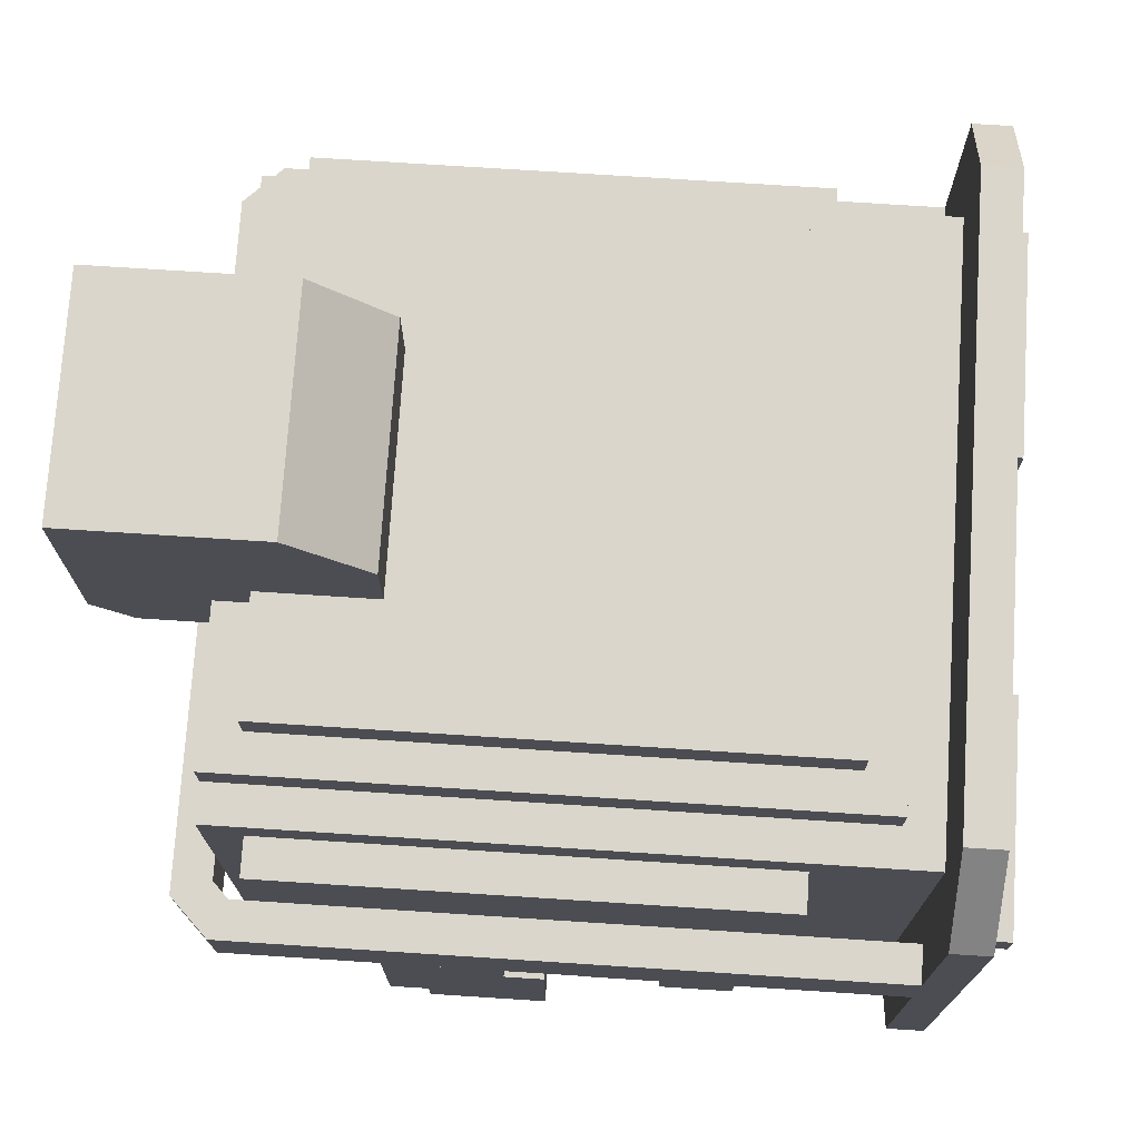
<metadata>
{"format":"obj","ext":"obj","renderer":"f3d","projection":"perspective","resolution":1024,"background":"white","views":[{"elev":73.7,"azim":-86.3,"up":"+Y"}]}
</metadata>
<code>
g avatar_brave_slayer_head_mesh
v -0.3092 1.655 -0.03302
v -0.3092 1.779 -0.06404
v -0.3092 1.779 -0.03302
v -0.3092 1.686 -0.1261
v -0.3092 1.655 -0.1261
v -0.3092 1.81 -0.1571
v -0.3092 1.686 -0.1571
v -0.3092 1.81 -0.06404
v -0.2782 1.965 -0.2502
v -0.2782 1.748 0.1221
v -0.2782 1.655 -0.001997
v -0.2782 1.965 0.1531
v -0.2782 1.748 0.1531
v -0.2782 1.655 -0.1261
v -0.2782 1.686 0.09107
v -0.2782 1.686 0.1221
v -0.2782 1.624 0.09107
v -0.2782 1.593 0.06005
v -0.2782 1.562 0.1221
v -0.2782 1.624 0.1221
v -0.2782 1.593 -0.001997
v -0.2782 1.562 0.06005
v -0.2782 1.624 -0.2502
v -0.2782 1.624 -0.1261
v -0.2162 1.996 0.2152
v -0.2162 1.996 -0.2812
v -0.2162 2.027 -0.2812
v -0.2162 2.027 0.2152
v -0.1852 2.058 -0.2502
v -0.1852 2.058 0.1841
v -0.1852 2.027 0.1841
v -0.1852 2.027 -0.2502
v 0.2492 1.624 -0.2812
v -0.2472 1.624 -0.2812
v -0.1541 1.531 -0.2812
v 0.1561 1.531 -0.2812
v -0.2472 1.996 -0.2812
v 0.2492 1.996 -0.2812
v -0.2472 1.965 0.1531
v -0.2782 1.965 0.1531
v -0.2782 1.965 -0.2502
v -0.2472 1.965 -0.2502
v -0.09209 1.903 0.3082
v -0.2782 1.903 0.3082
v -0.2782 1.903 0.2772
v -0.09209 1.903 0.2772
v -0.06106 1.872 0.3082
v -0.09209 1.872 0.3082
v -0.09209 1.872 0.2772
v -0.06106 1.872 0.2772
v -0.3092 2.027 0.2462
v -0.3092 2.027 0.2772
v -0.3092 1.624 0.2772
v -0.3092 1.624 0.2462
v -0.2782 1.903 0.2772
v -0.2782 1.903 0.3082
v -0.2782 1.872 0.3082
v -0.2782 1.872 0.2772
v -0.2472 1.872 0.2772
v -0.2472 1.872 0.3082
v -0.2472 1.779 0.3082
v -0.2472 1.779 0.2772
v -0.2162 1.779 0.2772
v -0.2162 1.779 0.3082
v -0.2162 1.748 0.3082
v -0.2162 1.748 0.2772
v -0.1852 1.748 0.2772
v -0.1852 1.748 0.3082
v -0.1852 1.717 0.3082
v -0.1852 1.717 0.2772
v -0.03004 1.841 0.3082
v -0.06106 1.841 0.3082
v -0.06106 1.841 0.2772
v -0.03004 1.841 0.2772
v 0.3112 1.655 -0.03302
v 0.3112 1.779 -0.03302
v 0.3112 1.779 -0.06404
v 0.3112 1.686 -0.1261
v 0.3112 1.655 -0.1261
v 0.3112 1.81 -0.1571
v 0.3112 1.686 -0.1571
v 0.3112 1.81 -0.06404
v -0.2472 1.996 0.2462
v -0.2472 1.996 -0.2502
v 0.2492 1.996 -0.2502
v 0.2492 1.996 0.2462
v -0.2782 1.779 -0.03302
v -0.3092 1.779 -0.03302
v -0.3092 1.779 -0.06404
v -0.2782 1.779 -0.06404
v -0.03004 1.748 0.2772
v -0.03004 1.748 0.3082
v -0.03004 1.841 0.3082
v -0.03004 1.841 0.2772
v -0.06106 1.841 0.2772
v -0.06106 1.841 0.3082
v -0.06106 1.872 0.3082
v -0.06106 1.872 0.2772
v -0.2472 1.872 0.3082
v -0.09209 1.903 0.3082
v -0.09209 1.872 0.3082
v -0.2162 1.779 0.3082
v -0.2782 1.903 0.3082
v -0.1852 1.748 0.3082
v -0.2162 1.748 0.3082
v -0.2472 1.779 0.3082
v -0.06106 1.841 0.3082
v -0.06106 1.872 0.3082
v -0.06106 1.748 0.3082
v -0.1852 1.717 0.3082
v -0.03004 1.841 0.3082
v -0.03004 1.748 0.3082
v -0.2782 1.872 0.3082
v -0.06106 1.717 0.3082
v 0.3112 1.624 0.2462
v 0.3112 1.624 0.2772
v 0.3112 2.027 0.2772
v 0.3112 2.027 0.2462
v 0.2492 2.089 0.2772
v -0.2472 2.089 0.2772
v -0.2472 2.089 0.2462
v 0.2492 2.089 0.2462
v 0.2181 2.027 0.2152
v 0.2181 1.996 0.2152
v -0.2162 1.996 0.2152
v -0.2162 2.027 0.2152
v 0.1871 2.058 0.1841
v 0.1871 2.027 0.1841
v -0.1852 2.027 0.1841
v -0.1852 2.058 0.1841
v -0.2472 1.624 0.1221
v -0.2472 1.562 0.1221
v -0.2782 1.562 0.1221
v -0.2782 1.624 0.1221
v -0.2472 1.748 0.1221
v -0.2472 1.686 0.1221
v -0.2782 1.686 0.1221
v -0.2782 1.748 0.1221
v -0.2472 1.686 0.09107
v -0.2472 1.624 0.09107
v -0.2782 1.624 0.09107
v -0.2782 1.686 0.09107
v -0.2782 1.779 -0.03302
v -0.2782 1.655 -0.03302
v -0.3092 1.655 -0.03302
v -0.3092 1.779 -0.03302
v -0.2782 1.81 -0.06404
v -0.2782 1.779 -0.06404
v -0.3092 1.779 -0.06404
v -0.3092 1.81 -0.06404
v -0.2472 1.655 -0.1261
v -0.2472 1.624 -0.1261
v -0.2782 1.624 -0.1261
v -0.2782 1.655 -0.1261
v -0.2782 1.593 0.06005
v -0.2782 1.562 0.06005
v -0.2472 1.562 0.06005
v -0.2472 1.593 0.06005
v -0.2782 1.655 -0.001997
v -0.2782 1.593 -0.001997
v -0.2472 1.593 -0.001997
v -0.2472 1.655 -0.001997
v -0.3092 1.686 -0.1261
v -0.3092 1.655 -0.1261
v -0.2782 1.655 -0.1261
v -0.2782 1.686 -0.1261
v 0.09405 1.996 -0.3743
v -0.09209 1.996 -0.3743
v -0.09209 1.965 -0.3432
v 0.09405 1.965 -0.3432
v -0.3092 1.81 -0.1571
v -0.3092 1.686 -0.1571
v -0.2782 1.686 -0.1571
v -0.2782 1.81 -0.1571
v -0.2472 1.872 0.2772
v -0.2782 1.872 0.2772
v -0.2782 1.872 0.3082
v -0.2472 1.872 0.3082
v -0.2782 1.965 -0.2502
v -0.2782 1.624 -0.2502
v -0.2472 1.624 -0.2502
v -0.2472 1.965 -0.2502
v -0.09209 1.996 -0.3743
v 0.09405 1.996 -0.3743
v 0.09405 2.182 -0.3743
v -0.09209 2.182 -0.3743
v -0.1852 2.058 -0.2502
v -0.1852 2.027 -0.2502
v 0.1871 2.027 -0.2502
v 0.1871 2.058 -0.2502
v 0.2492 1.562 -0.2502
v -0.2472 1.562 -0.2502
v -0.1852 1.5 -0.2502
v 0.1871 1.5 -0.2502
v -0.2472 1.996 -0.2502
v 0.2492 1.996 -0.2502
v -0.2162 2.027 -0.2812
v -0.2162 1.996 -0.2812
v 0.2181 1.996 -0.2812
v 0.2181 2.027 -0.2812
v 0.09405 2.12 -0.1571
v -0.09209 2.12 -0.1571
v -0.09209 2.182 -0.2192
v 0.09405 2.182 -0.2192
v 0.1871 1.5 0.2462
v -0.1852 1.5 0.2462
v -0.1852 1.5 0.2772
v 0.1871 1.5 0.2772
v 0.1871 1.5 -0.2502
v -0.1852 1.5 -0.2502
v -0.1852 1.5 0.2462
v 0.1871 1.5 0.2462
v 0.3112 1.624 0.2462
v -0.3092 1.624 0.2462
v -0.1852 1.5 0.2462
v 0.1871 1.5 0.2462
v -0.3092 2.027 0.2462
v 0.3112 2.027 0.2462
v -0.2472 2.089 0.2462
v 0.2492 2.089 0.2462
v 0.1871 1.5 -0.2502
v 0.1871 1.5 0.2462
v 0.2492 1.562 0.2462
v 0.2492 1.562 -0.2502
v 0.1561 1.531 -0.2812
v -0.1541 1.531 -0.2812
v -0.1541 1.531 -0.2502
v 0.1561 1.531 -0.2502
v -0.2472 1.562 0.06005
v -0.2782 1.562 0.06005
v -0.2782 1.562 0.1221
v -0.2472 1.562 0.1221
v 0.1561 1.531 -0.2812
v 0.1561 1.531 -0.2502
v 0.2492 1.624 -0.2502
v 0.2492 1.624 -0.2812
v 0.2492 1.562 0.2462
v 0.2492 1.996 0.2462
v 0.2492 1.996 -0.2502
v 0.2492 1.562 -0.2502
v -0.2472 1.562 -0.2502
v -0.2472 1.996 -0.2502
v -0.2472 1.996 0.2462
v -0.2472 1.562 0.2462
v -0.1852 1.5 0.2462
v -0.1852 1.5 -0.2502
v -0.2472 1.562 -0.2502
v -0.2472 1.562 0.2462
v 0.2492 2.089 0.2772
v 0.3112 2.027 0.2772
v -0.3092 2.027 0.2772
v -0.2472 2.089 0.2772
v 0.3112 1.624 0.2772
v -0.3092 1.624 0.2772
v 0.1871 1.5 0.2772
v -0.1852 1.5 0.2772
v -0.2472 1.593 -0.001997
v -0.2782 1.593 -0.001997
v -0.2782 1.593 0.06005
v -0.2472 1.593 0.06005
v -0.1541 1.531 -0.2502
v -0.1541 1.531 -0.2812
v -0.2472 1.624 -0.2812
v -0.2472 1.624 -0.2502
v -0.1852 1.5 0.2772
v -0.1852 1.5 0.2462
v -0.3092 1.624 0.2462
v -0.3092 1.624 0.2772
v -0.2472 1.624 -0.2502
v -0.2782 1.624 -0.2502
v -0.2782 1.624 -0.1261
v -0.2472 1.624 -0.1261
v -0.09209 1.965 -0.3432
v -0.09209 1.965 -0.1571
v 0.09405 1.965 -0.1571
v 0.09405 1.965 -0.3432
v -0.2782 1.655 -0.1261
v -0.3092 1.655 -0.1261
v -0.3092 1.655 -0.03302
v -0.2782 1.655 -0.03302
v -0.2162 1.779 0.2772
v -0.2472 1.779 0.2772
v -0.2472 1.779 0.3082
v -0.2162 1.779 0.3082
v -0.2472 1.655 -0.1261
v -0.2782 1.655 -0.1261
v -0.2782 1.655 -0.001997
v -0.2472 1.655 -0.001997
v -0.2782 1.686 -0.1571
v -0.3092 1.686 -0.1571
v -0.3092 1.686 -0.1261
v -0.2782 1.686 -0.1261
v -0.06106 1.717 0.2772
v -0.1852 1.717 0.2772
v -0.1852 1.717 0.3082
v -0.06106 1.717 0.3082
v -0.1852 1.748 0.2772
v -0.2162 1.748 0.2772
v -0.2162 1.748 0.3082
v -0.1852 1.748 0.3082
v -0.03004 1.748 0.2772
v -0.06106 1.748 0.2772
v -0.06106 1.748 0.3082
v -0.03004 1.748 0.3082
v -0.2472 1.748 0.1221
v -0.2782 1.748 0.1221
v -0.2782 1.748 0.1531
v -0.2472 1.748 0.1531
v 0.09405 2.182 -0.2192
v -0.09209 2.182 -0.2192
v -0.09209 2.182 -0.3743
v 0.09405 2.182 -0.3743
v -0.2472 1.686 0.09107
v -0.2782 1.686 0.09107
v -0.2782 1.686 0.1221
v -0.2472 1.686 0.1221
v -0.2472 1.624 0.1221
v -0.2782 1.624 0.1221
v -0.2782 1.624 0.09107
v -0.2472 1.624 0.09107
v -0.2472 1.965 0.1531
v -0.2472 1.748 0.1531
v -0.2782 1.748 0.1531
v -0.2782 1.965 0.1531
v -0.06106 1.717 0.2772
v -0.06106 1.717 0.3082
v -0.06106 1.748 0.3082
v -0.06106 1.748 0.2772
v 0.1871 1.5 0.2462
v 0.1871 1.5 0.2772
v 0.3112 1.624 0.2772
v 0.3112 1.624 0.2462
v -0.2782 1.81 -0.06404
v -0.3092 1.81 -0.06404
v -0.3092 1.81 -0.1571
v -0.2782 1.81 -0.1571
v 0.2181 1.996 -0.2812
v 0.2181 1.996 0.2152
v 0.2181 2.027 0.2152
v 0.2181 2.027 -0.2812
v 0.2492 1.624 -0.2502
v 0.2492 1.996 -0.2502
v 0.2492 1.996 -0.2812
v 0.2492 1.624 -0.2812
v -0.2472 1.624 -0.2812
v -0.2472 1.996 -0.2812
v -0.2472 1.996 -0.2502
v -0.2472 1.624 -0.2502
v -0.2472 1.996 -0.2812
v 0.2492 1.996 -0.2812
v 0.2492 1.996 -0.2502
v -0.2472 1.996 -0.2502
v 0.2492 2.089 0.2462
v 0.3112 2.027 0.2462
v 0.3112 2.027 0.2772
v 0.2492 2.089 0.2772
v 0.09405 2.12 -0.1571
v 0.09405 1.965 -0.1571
v -0.09209 1.965 -0.1571
v -0.09209 2.12 -0.1571
v 0.1871 2.058 0.1841
v -0.1852 2.058 0.1841
v -0.1852 2.058 -0.2502
v 0.1871 2.058 -0.2502
v -0.3092 2.027 0.2462
v -0.2472 2.089 0.2462
v -0.2472 2.089 0.2772
v -0.3092 2.027 0.2772
v -0.09209 1.872 0.2772
v -0.09209 1.872 0.3082
v -0.09209 1.903 0.3082
v -0.09209 1.903 0.2772
v 0.1871 2.027 -0.2502
v 0.1871 2.027 0.1841
v 0.1871 2.058 0.1841
v 0.1871 2.058 -0.2502
v -0.09209 1.996 -0.3743
v -0.09209 2.12 -0.1571
v -0.09209 1.965 -0.3432
v -0.09209 1.965 -0.1571
v -0.09209 2.182 -0.2192
v -0.09209 2.182 -0.3743
v 0.09405 1.996 -0.3743
v 0.09405 1.965 -0.3432
v 0.09405 2.12 -0.1571
v 0.09405 2.182 -0.2192
v 0.09405 2.182 -0.3743
v 0.09405 1.965 -0.1571
v -0.2162 2.027 -0.2812
v 0.2181 2.027 -0.2812
v 0.2181 2.027 0.2152
v -0.2162 2.027 0.2152
v 0.2802 1.593 -0.001997
v 0.2802 1.562 -0.001997
v 0.2802 1.562 0.09107
v 0.2802 1.655 0.09107
v 0.2802 1.655 -0.03302
v 0.2802 1.748 0.1221
v 0.2802 1.965 -0.2502
v 0.2802 1.655 -0.1261
v 0.2802 1.593 -0.03302
v 0.2802 1.655 0.1221
v 0.2802 1.624 -0.2502
v 0.2802 1.624 -0.1261
v 0.2802 1.965 0.1531
v 0.2802 1.748 0.1531
v 0.2492 1.655 -0.03302
v 0.2492 1.593 -0.03302
v 0.2802 1.593 -0.03302
v 0.2802 1.655 -0.03302
v 0.2492 1.965 0.1531
v 0.2492 1.965 -0.2502
v 0.2802 1.965 -0.2502
v 0.2802 1.965 0.1531
v 0.2802 1.779 -0.03302
v 0.2802 1.779 -0.06404
v 0.3112 1.779 -0.06404
v 0.3112 1.779 -0.03302
v 0.2492 1.748 0.1221
v 0.2802 1.748 0.1221
v 0.2802 1.655 0.1221
v 0.2492 1.655 0.1221
v 0.2492 1.655 0.09107
v 0.2802 1.655 0.09107
v 0.2802 1.562 0.09107
v 0.2492 1.562 0.09107
v 0.2802 1.779 -0.03302
v 0.3112 1.779 -0.03302
v 0.3112 1.655 -0.03302
v 0.2802 1.655 -0.03302
v 0.2802 1.81 -0.06404
v 0.3112 1.81 -0.06404
v 0.3112 1.779 -0.06404
v 0.2802 1.779 -0.06404
v 0.2492 1.655 -0.1261
v 0.2802 1.655 -0.1261
v 0.2802 1.624 -0.1261
v 0.2492 1.624 -0.1261
v 0.2802 1.593 -0.001997
v 0.2492 1.593 -0.001997
v 0.2492 1.562 -0.001997
v 0.2802 1.562 -0.001997
v 0.3112 1.686 -0.1261
v 0.2802 1.686 -0.1261
v 0.2802 1.655 -0.1261
v 0.3112 1.655 -0.1261
v 0.3112 1.81 -0.1571
v 0.2802 1.81 -0.1571
v 0.2802 1.686 -0.1571
v 0.3112 1.686 -0.1571
v 0.2802 1.965 -0.2502
v 0.2492 1.965 -0.2502
v 0.2492 1.624 -0.2502
v 0.2802 1.624 -0.2502
v 0.2492 1.593 -0.03302
v 0.2492 1.593 -0.001997
v 0.2802 1.593 -0.001997
v 0.2802 1.593 -0.03302
v 0.2492 1.624 -0.2502
v 0.2492 1.624 -0.1261
v 0.2802 1.624 -0.1261
v 0.2802 1.624 -0.2502
v 0.2802 1.655 -0.1261
v 0.2802 1.655 -0.03302
v 0.3112 1.655 -0.03302
v 0.3112 1.655 -0.1261
v 0.2492 1.655 -0.1261
v 0.2492 1.655 -0.03302
v 0.2802 1.655 -0.03302
v 0.2802 1.655 -0.1261
v 0.2802 1.686 -0.1571
v 0.2802 1.686 -0.1261
v 0.3112 1.686 -0.1261
v 0.3112 1.686 -0.1571
v 0.2492 1.748 0.1221
v 0.2492 1.748 0.1531
v 0.2802 1.748 0.1531
v 0.2802 1.748 0.1221
v 0.2492 1.655 0.09107
v 0.2492 1.655 0.1221
v 0.2802 1.655 0.1221
v 0.2802 1.655 0.09107
v 0.2802 1.562 -0.001997
v 0.2492 1.562 -0.001997
v 0.2492 1.562 0.09107
v 0.2802 1.562 0.09107
v 0.2492 1.965 0.1531
v 0.2802 1.965 0.1531
v 0.2802 1.748 0.1531
v 0.2492 1.748 0.1531
v 0.2802 1.81 -0.06404
v 0.2802 1.81 -0.1571
v 0.3112 1.81 -0.1571
v 0.3112 1.81 -0.06404
v 0.06303 1.748 0.3082
v 0.06303 1.841 0.3082
v 0.1871 1.748 0.3082
v 0.1871 1.717 0.3082
v 0.032 1.841 0.3082
v 0.032 1.748 0.3082
v 0.09405 1.872 0.3082
v 0.06303 1.872 0.3082
v 0.2181 1.779 0.3082
v 0.2181 1.748 0.3082
v 0.2492 1.872 0.3082
v 0.09405 1.903 0.3082
v 0.2802 1.903 0.3082
v 0.2492 1.779 0.3082
v 0.2802 1.872 0.3082
v 0.06303 1.717 0.3082
v 0.06303 1.841 0.2772
v 0.06303 1.872 0.2772
v 0.06303 1.872 0.3082
v 0.06303 1.841 0.3082
v 0.032 1.748 0.2772
v 0.032 1.841 0.2772
v 0.032 1.841 0.3082
v 0.032 1.748 0.3082
v 0.032 1.841 0.3082
v 0.032 1.841 0.2772
v 0.06303 1.841 0.2772
v 0.06303 1.841 0.3082
v 0.1871 1.748 0.2772
v 0.1871 1.717 0.2772
v 0.1871 1.717 0.3082
v 0.1871 1.748 0.3082
v 0.2181 1.779 0.2772
v 0.2181 1.748 0.2772
v 0.2181 1.748 0.3082
v 0.2181 1.779 0.3082
v 0.2492 1.872 0.2772
v 0.2492 1.779 0.2772
v 0.2492 1.779 0.3082
v 0.2492 1.872 0.3082
v 0.2802 1.903 0.2772
v 0.2802 1.872 0.2772
v 0.2802 1.872 0.3082
v 0.2802 1.903 0.3082
v 0.06303 1.872 0.3082
v 0.06303 1.872 0.2772
v 0.09405 1.872 0.2772
v 0.09405 1.872 0.3082
v 0.09405 1.903 0.3082
v 0.09405 1.903 0.2772
v 0.2802 1.903 0.2772
v 0.2802 1.903 0.3082
v 0.2492 1.872 0.2772
v 0.2492 1.872 0.3082
v 0.2802 1.872 0.3082
v 0.2802 1.872 0.2772
v 0.2181 1.779 0.2772
v 0.2181 1.779 0.3082
v 0.2492 1.779 0.3082
v 0.2492 1.779 0.2772
v 0.06303 1.717 0.2772
v 0.06303 1.717 0.3082
v 0.1871 1.717 0.3082
v 0.1871 1.717 0.2772
v 0.1871 1.748 0.2772
v 0.1871 1.748 0.3082
v 0.2181 1.748 0.3082
v 0.2181 1.748 0.2772
v 0.032 1.748 0.2772
v 0.032 1.748 0.3082
v 0.06303 1.748 0.3082
v 0.06303 1.748 0.2772
v 0.06303 1.717 0.2772
v 0.06303 1.748 0.2772
v 0.06303 1.748 0.3082
v 0.06303 1.717 0.3082
v 0.09405 1.872 0.2772
v 0.09405 1.903 0.2772
v 0.09405 1.903 0.3082
v 0.09405 1.872 0.3082
v 0.3112 1.872 0.2462
v 0.3112 1.872 -0.2817
v 0.3112 1.81 -0.2817
v 0.3112 1.81 0.2462
v -0.3092 1.872 0.2462
v -0.3092 1.81 0.2462
v -0.3092 1.81 -0.2817
v -0.3092 1.872 -0.2817
v -0.2781 1.81 -0.3128
v -0.2781 1.872 -0.3128
v -0.3092 1.872 -0.2817
v -0.3092 1.81 -0.2817
v 0.2801 1.81 -0.3128
v 0.3112 1.81 -0.2817
v 0.3112 1.872 -0.2817
v 0.2801 1.872 -0.3128
v -0.2781 1.872 -0.3128
v -0.2781 1.81 -0.3128
v 0.2801 1.81 -0.3128
v 0.2801 1.872 -0.3128
v 0.2802 1.872 0.2462
v 0.2802 1.81 0.2462
v 0.2802 1.81 -0.2689
v 0.2802 1.872 -0.2689
v -0.2782 1.872 0.2462
v -0.2782 1.872 -0.2689
v -0.2782 1.81 -0.2689
v -0.2782 1.81 0.2462
v -0.2653 1.81 -0.2818
v -0.2782 1.81 -0.2689
v -0.2782 1.872 -0.2689
v -0.2653 1.872 -0.2818
v 0.2672 1.81 -0.2818
v 0.2672 1.872 -0.2818
v 0.2802 1.872 -0.2689
v 0.2802 1.81 -0.2689
v -0.2653 1.872 -0.2818
v 0.2672 1.872 -0.2818
v 0.2672 1.81 -0.2818
v -0.2653 1.81 -0.2818
v 0.3112 1.872 -0.2817
v 0.2802 1.872 -0.2689
v 0.2672 1.872 -0.2818
v 0.2801 1.872 -0.3128
v -0.2653 1.872 -0.2818
v -0.2781 1.872 -0.3128
v -0.2653 1.872 -0.2818
v -0.2782 1.872 -0.2689
v -0.3092 1.872 -0.2817
v 0.2801 1.81 -0.3128
v 0.2672 1.81 -0.2818
v 0.2802 1.81 -0.2689
v 0.3112 1.81 -0.2817
v 0.2802 1.81 0.2462
v 0.3112 1.81 0.2462
v -0.3092 1.81 -0.2817
v -0.2782 1.81 -0.2689
v -0.2653 1.81 -0.2818
v -0.2781 1.81 -0.3128
v -0.3092 1.81 0.2462
v -0.2782 1.81 0.2462
v -0.3092 1.872 -0.2817
v -0.2782 1.872 -0.2689
v -0.2782 1.872 0.2462
v -0.3092 1.872 0.2462
v 0.3112 1.872 0.2462
v 0.2802 1.872 0.2462
v 0.2802 1.872 -0.2689
v 0.3112 1.872 -0.2817
v -0.2781 1.81 -0.3128
v -0.2653 1.81 -0.2818
v 0.2672 1.81 -0.2818
v 0.2801 1.81 -0.3128
g avatar_brave_slayer_head_mesh_0
f 3 2 1
f 2 4 1
f 4 5 1
f 2 6 4
f 6 7 4
f 8 6 2
f 11 10 9
f 9 10 12
f 10 13 12
f 14 11 9
f 15 10 11
f 15 16 10
f 15 11 17
f 17 11 18
f 18 19 17
f 17 19 20
f 18 11 21
f 22 19 18
f 14 9 23
f 23 24 14
f 27 26 25
f 28 27 25
f 31 30 29
f 32 31 29
f 35 34 33
f 36 35 33
f 34 37 33
f 37 38 33
f 41 40 39
f 42 41 39
f 45 44 43
f 46 45 43
f 49 48 47
f 50 49 47
f 53 52 51
f 54 53 51
f 57 56 55
f 58 57 55
f 61 60 59
f 62 61 59
f 65 64 63
f 66 65 63
f 69 68 67
f 70 69 67
f 73 72 71
f 74 73 71
f 77 76 75
f 78 77 75
f 79 78 75
f 80 77 78
f 81 80 78
f 80 82 77
f 85 84 83
f 86 85 83
f 89 88 87
f 90 89 87
f 93 92 91
f 94 93 91
f 97 96 95
f 98 97 95
f 101 100 99
f 101 99 102
f 100 103 99
f 102 104 101
f 104 102 105
f 102 99 106
f 101 104 107
f 108 101 107
f 107 104 109
f 109 104 110
f 107 109 111
f 112 111 109
f 99 103 113
f 114 109 110
f 117 116 115
f 118 117 115
f 121 120 119
f 122 121 119
f 125 124 123
f 126 125 123
f 129 128 127
f 130 129 127
f 133 132 131
f 134 133 131
f 137 136 135
f 138 137 135
f 141 140 139
f 142 141 139
f 145 144 143
f 146 145 143
f 149 148 147
f 150 149 147
f 153 152 151
f 154 153 151
f 157 156 155
f 158 157 155
f 161 160 159
f 162 161 159
f 165 164 163
f 166 165 163
f 169 168 167
f 170 169 167
f 173 172 171
f 174 173 171
f 177 176 175
f 178 177 175
f 181 180 179
f 182 181 179
f 185 184 183
f 186 185 183
f 189 188 187
f 190 189 187
f 193 192 191
f 194 193 191
f 191 192 195
f 196 191 195
f 199 198 197
f 200 199 197
f 203 202 201
f 204 203 201
f 207 206 205
f 208 207 205
f 211 210 209
f 212 211 209
f 215 214 213
f 216 215 213
f 213 214 217
f 218 213 217
f 217 219 218
f 219 220 218
f 223 222 221
f 224 223 221
f 227 226 225
f 228 227 225
f 231 230 229
f 232 231 229
f 235 234 233
f 236 235 233
f 239 238 237
f 240 239 237
f 243 242 241
f 244 243 241
f 247 246 245
f 248 247 245
f 251 250 249
f 252 251 249
f 253 250 251
f 254 253 251
f 253 254 255
f 254 256 255
f 259 258 257
f 260 259 257
f 263 262 261
f 264 263 261
f 267 266 265
f 268 267 265
f 271 270 269
f 272 271 269
f 275 274 273
f 276 275 273
f 279 278 277
f 280 279 277
f 283 282 281
f 284 283 281
f 287 286 285
f 288 287 285
f 291 290 289
f 292 291 289
f 295 294 293
f 296 295 293
f 299 298 297
f 300 299 297
f 303 302 301
f 304 303 301
f 307 306 305
f 308 307 305
f 311 310 309
f 312 311 309
f 315 314 313
f 316 315 313
f 319 318 317
f 320 319 317
f 323 322 321
f 324 323 321
f 327 326 325
f 328 327 325
f 331 330 329
f 332 331 329
f 335 334 333
f 336 335 333
f 339 338 337
f 340 339 337
f 343 342 341
f 344 343 341
f 347 346 345
f 348 347 345
f 351 350 349
f 352 351 349
f 355 354 353
f 356 355 353
f 359 358 357
f 360 359 357
f 363 362 361
f 364 363 361
f 367 366 365
f 368 367 365
f 371 370 369
f 372 371 369
f 375 374 373
f 376 375 373
f 379 378 377
f 378 379 380
f 381 377 378
f 382 377 381
f 385 384 383
f 385 383 386
f 387 386 383
f 388 384 385
f 391 390 389
f 392 391 389
f 395 394 393
f 395 393 396
f 397 396 393
f 397 398 396
f 399 398 397
f 399 397 400
f 401 397 393
f 402 396 398
f 403 399 400
f 404 403 400
f 405 398 399
f 406 398 405
f 409 408 407
f 410 409 407
f 413 412 411
f 414 413 411
f 417 416 415
f 418 417 415
f 421 420 419
f 422 421 419
f 425 424 423
f 426 425 423
f 429 428 427
f 430 429 427
f 433 432 431
f 434 433 431
f 437 436 435
f 438 437 435
f 441 440 439
f 442 441 439
f 445 444 443
f 446 445 443
f 449 448 447
f 450 449 447
f 453 452 451
f 454 453 451
f 457 456 455
f 458 457 455
f 461 460 459
f 462 461 459
f 465 464 463
f 466 465 463
f 469 468 467
f 470 469 467
f 473 472 471
f 474 473 471
f 477 476 475
f 478 477 475
f 481 480 479
f 482 481 479
f 485 484 483
f 486 485 483
f 489 488 487
f 490 489 487
f 493 492 491
f 494 493 491
f 497 496 495
f 497 495 498
f 495 496 499
f 499 500 495
f 497 501 496
f 501 502 496
f 497 503 501
f 503 497 504
f 505 501 503
f 506 501 505
f 507 506 505
f 505 503 508
f 507 505 509
f 495 510 498
f 513 512 511
f 514 513 511
f 517 516 515
f 518 517 515
f 521 520 519
f 522 521 519
f 525 524 523
f 526 525 523
f 529 528 527
f 530 529 527
f 533 532 531
f 534 533 531
f 537 536 535
f 538 537 535
f 541 540 539
f 542 541 539
f 545 544 543
f 546 545 543
f 549 548 547
f 550 549 547
f 553 552 551
f 554 553 551
f 557 556 555
f 558 557 555
f 561 560 559
f 562 561 559
f 565 564 563
f 566 565 563
f 569 568 567
f 570 569 567
f 573 572 571
f 574 573 571
f 577 576 575
f 578 577 575
f 581 580 579
f 582 581 579
f 585 584 583
f 586 585 583
f 589 588 587
f 590 589 587
f 593 592 591
f 594 593 591
f 597 596 595
f 598 597 595
f 601 600 599
f 602 601 599
f 605 604 603
f 606 605 603
f 609 608 607
f 610 609 607
f 613 612 611
f 614 613 611
f 617 616 615
f 618 617 615
f 619 617 618
f 620 619 618
f 622 621 620
f 623 622 620
f 626 625 624
f 627 626 624
f 628 626 627
f 629 628 627
f 632 631 630
f 633 632 630
f 630 631 634
f 631 635 634
f 638 637 636
f 639 638 636
f 642 641 640
f 643 642 640
f 646 645 644
f 647 646 644

</code>
